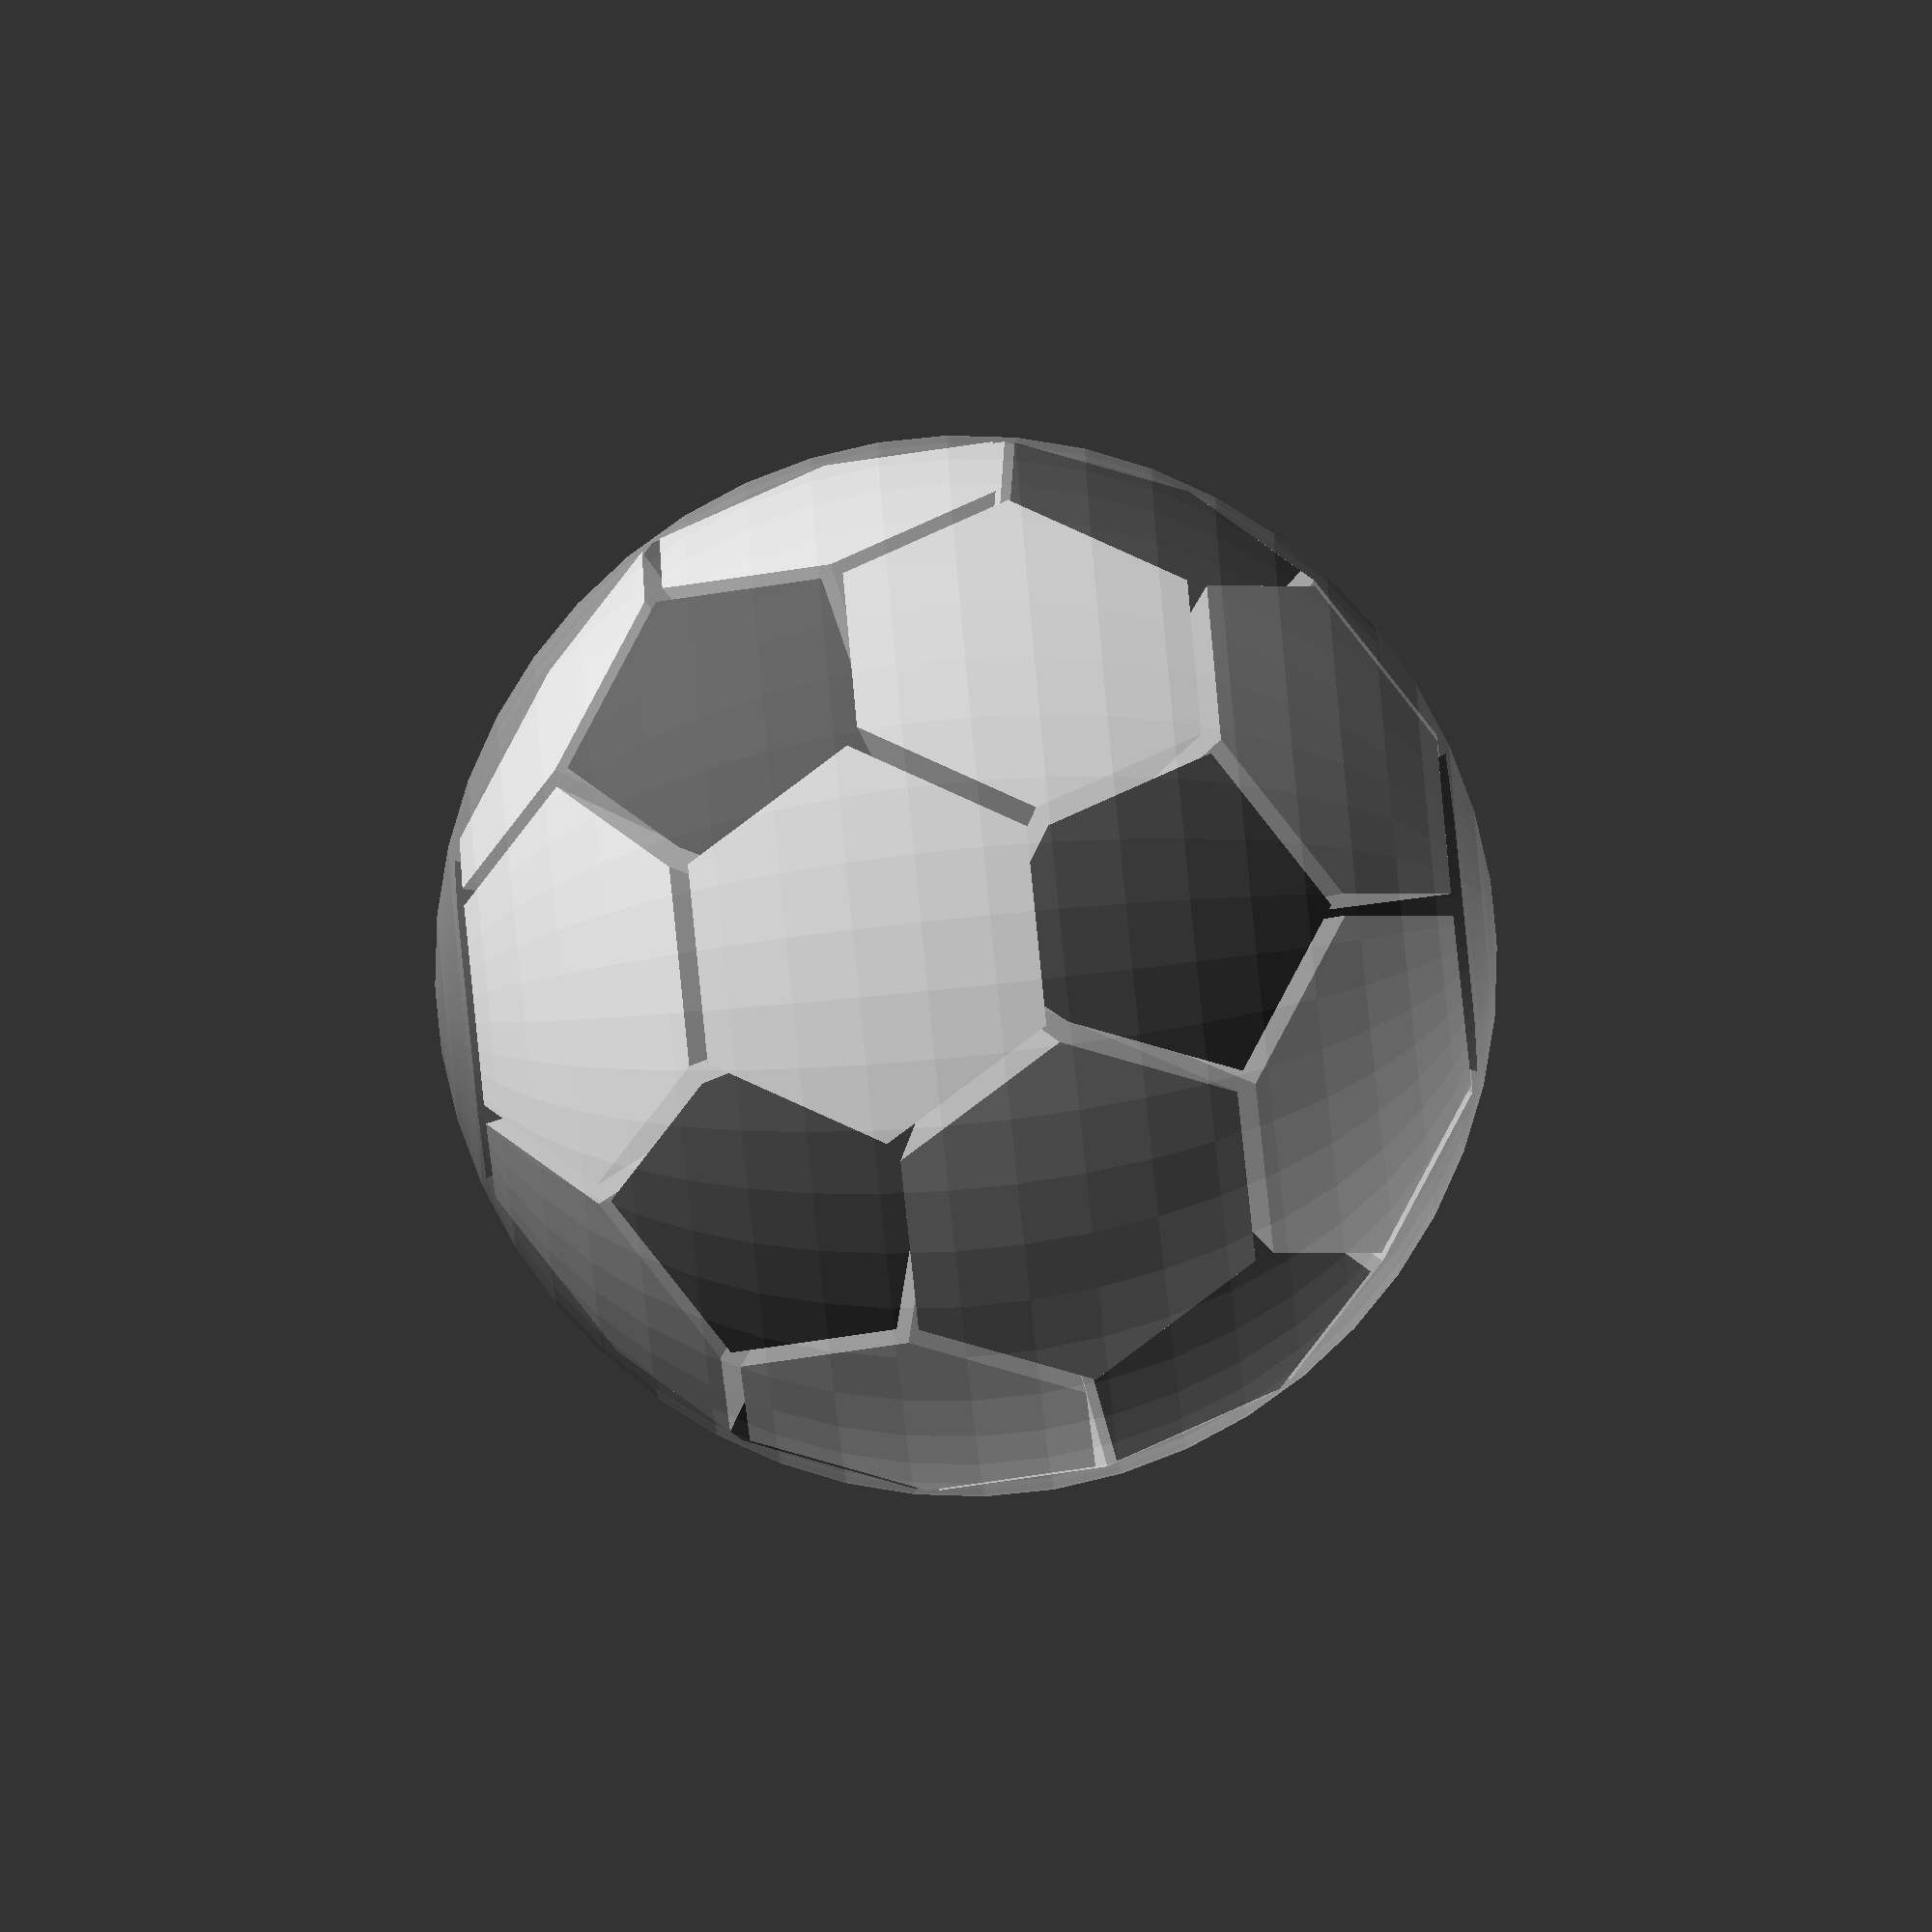
<openscad>
module soccer_polyhedron(circumradius, spacing, jigsaw_base = false, part = "ALL") {
    tau = 1.618034;
    a = -37.377368;
    scale_f = 0.201774;
    
    s = scale_f * spacing / 2;
    
    module pentagonal_pyramid() {
        pentagon_r = 1.701302;
        pentagon_h = 4.654877;
        
        convex_r = pentagon_r / 5 - s / 2;

        r_off = s / 0.759856;
        h_off = s / 0.343279;

        color("black")
        translate([0, 0, -pentagon_h])
        linear_extrude(pentagon_h - h_off, scale = 0.001) 
        rotate(-36) {
            circle(pentagon_r - r_off, $fn = 5);
            if(jigsaw_base) {
                for(i = [0:4]) {
                    rotate(36 + i * 72)
                    translate([pentagon_r - r_off - convex_r / 2, 0, 0]) 
                        circle(convex_r, $fn = 36);
                }
            }
        }
    }
    
    module hexagonal_pyramid() {
        hexagon_r = 2;
        hexagon_h = 4.534568;
        pentagon_r = 1.701302;
        concave_r = pentagon_r / 5 + s / 2;

        r_off = s / 0.792377;
        h_off = s /  0.403548;

        color("white")
        translate([0, 0, -hexagon_h])
        linear_extrude(hexagon_h - h_off, scale = 0.001) 
        rotate(-30) {
            difference() {
                circle(hexagon_r - r_off, $fn = 6); 
                if(jigsaw_base) {
                    for(i = [0:2]) {
                        rotate(90 + i * 120)
                        translate([hexagon_r - r_off - concave_r, 0, 0]) 
                            circle(concave_r, $fn = 36);
                    }   
                }   
            }
        }
    }

    module one_component_around_pentagonal_pyramid() {
        mirror([1, 0, 0]) 
        rotate([0, -a, 60]) {
            pentagonal_pyramid();
            for(i = [0:1]) {
                rotate([0, a, 72 * i])
                    hexagonal_pyramid(); 
            }    
        }    
    }
    
    module half_soccer_polyhedron() {
        pentagonal_pyramid();
        for(i = [0:4]) {
            rotate([0, a, 72 * i])
                one_component_around_pentagonal_pyramid(); 
        }       
    }

    scale(scale_f * circumradius) {
        half_soccer_polyhedron();
        if(part == "ALL") {
            rotate(36)
            mirror([0, 0, 1])
                half_soccer_polyhedron();    
        }
    }
}

soccer_polyhedron(30, 1);
%sphere(30, $fn = 48);
</openscad>
<views>
elev=83.9 azim=243.8 roll=275.8 proj=o view=wireframe
</views>
